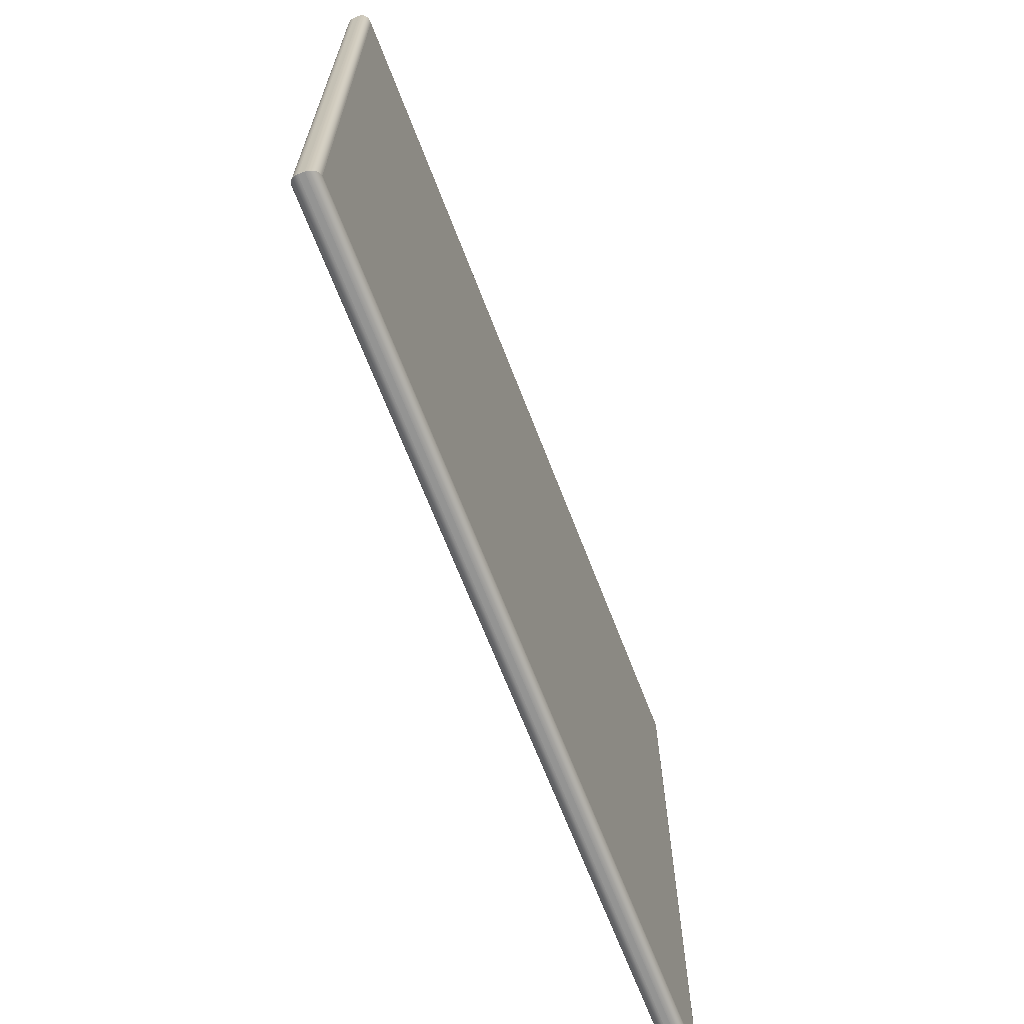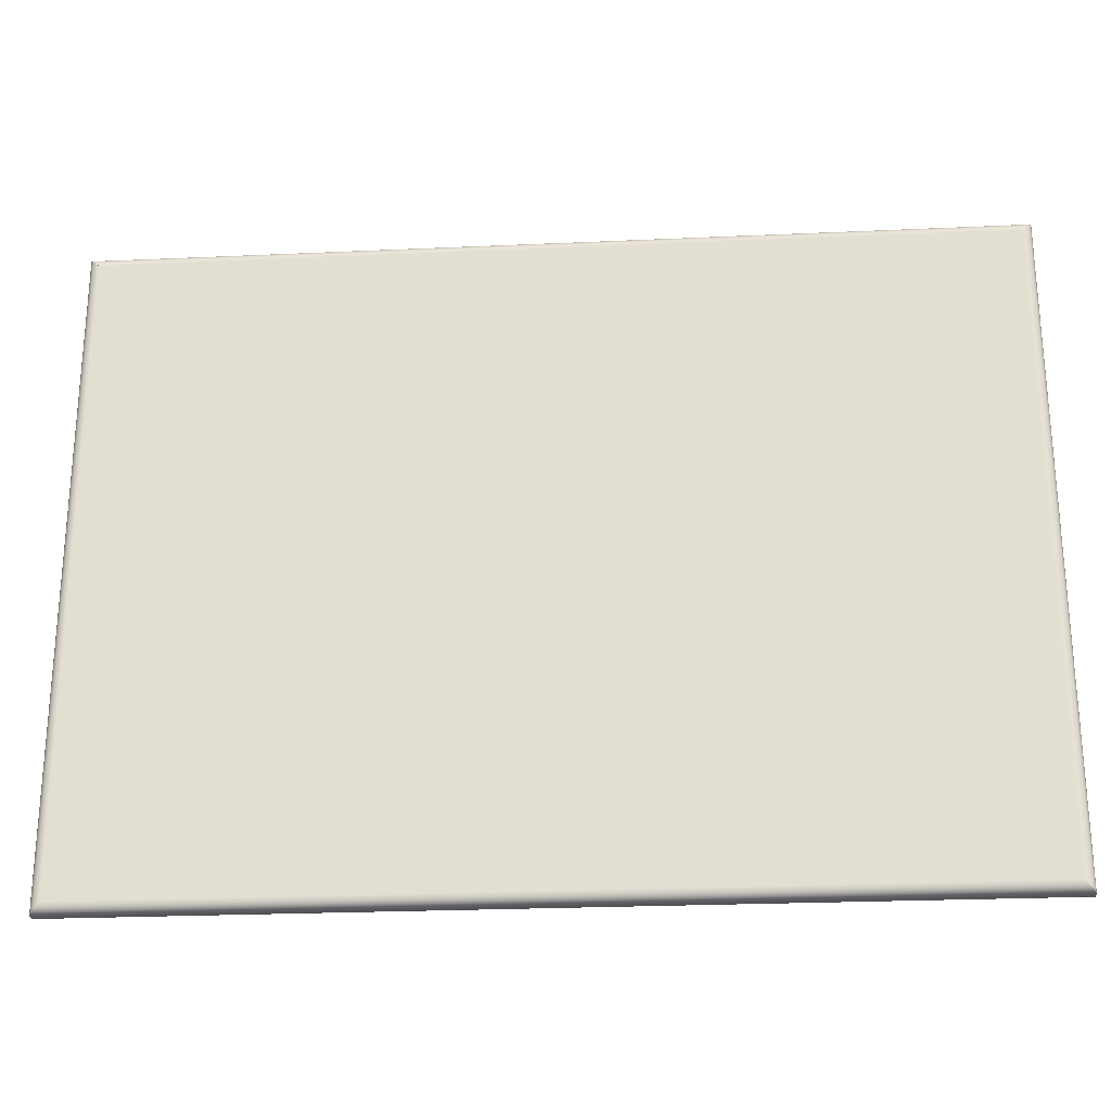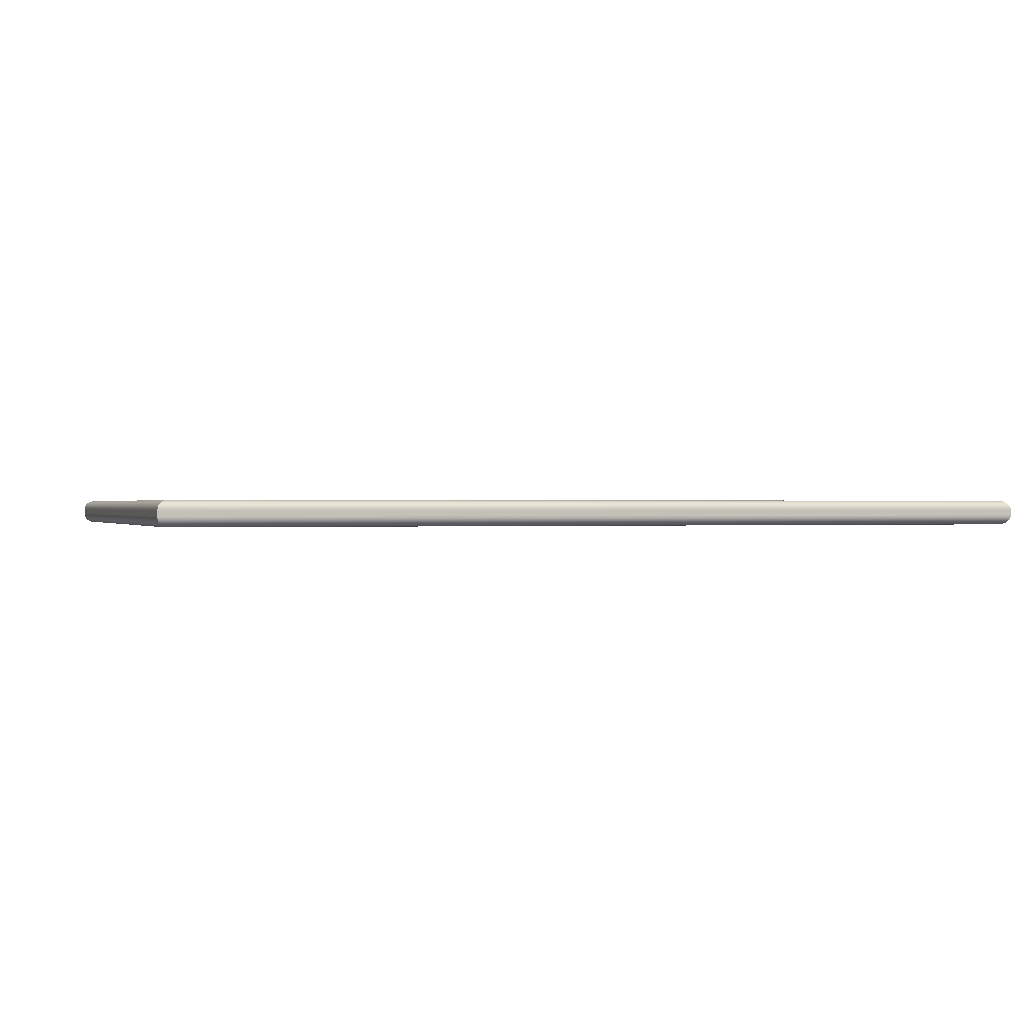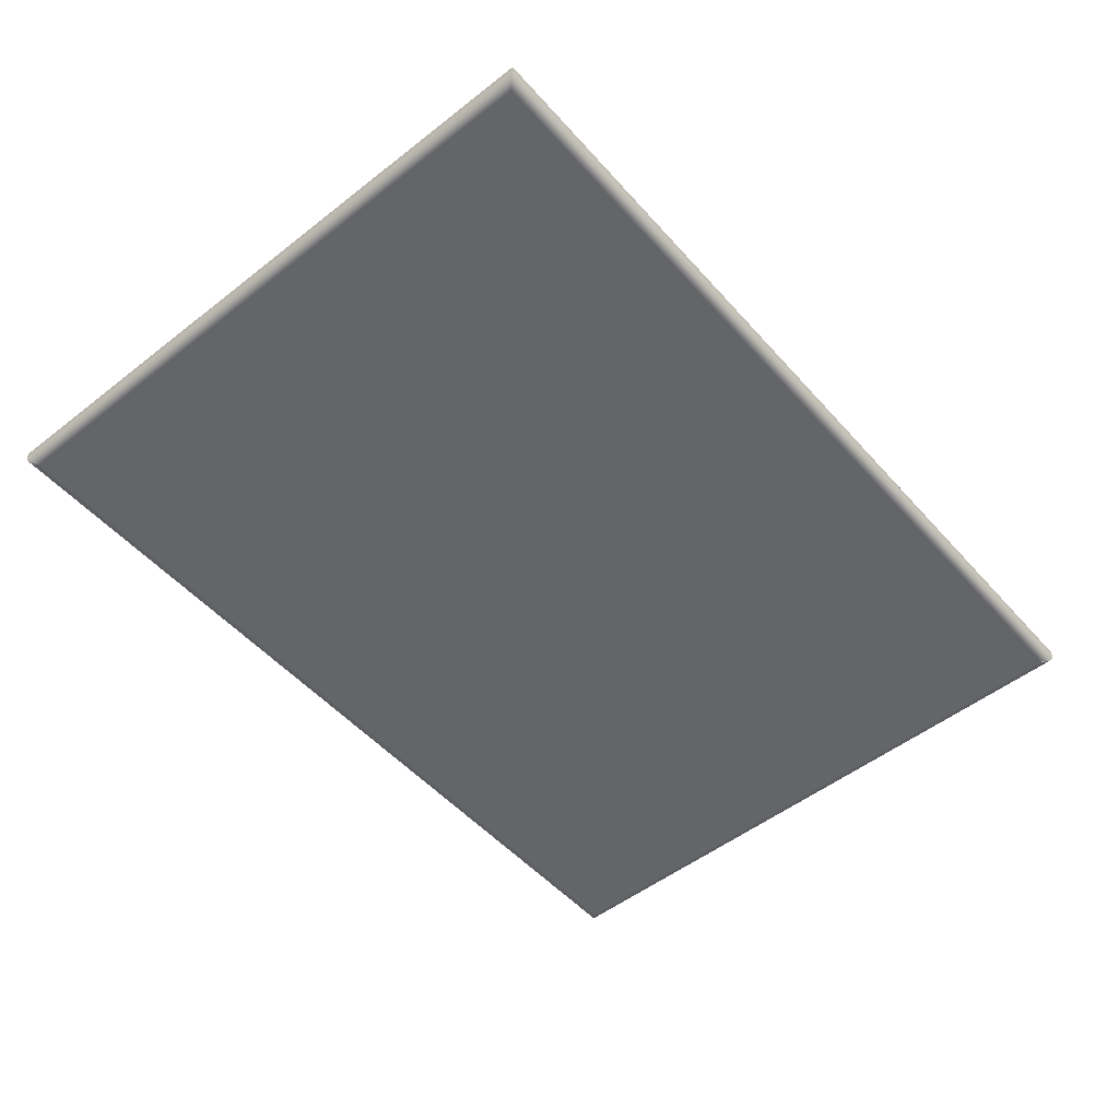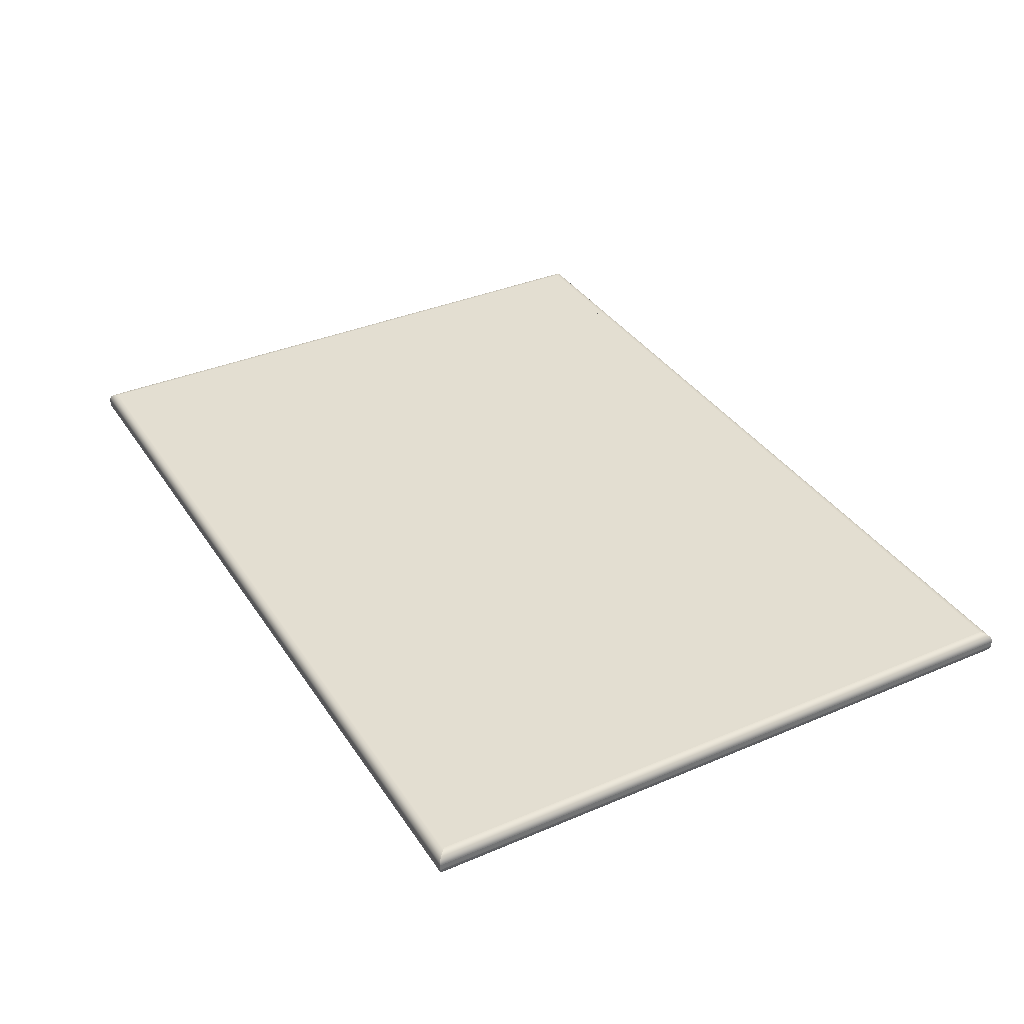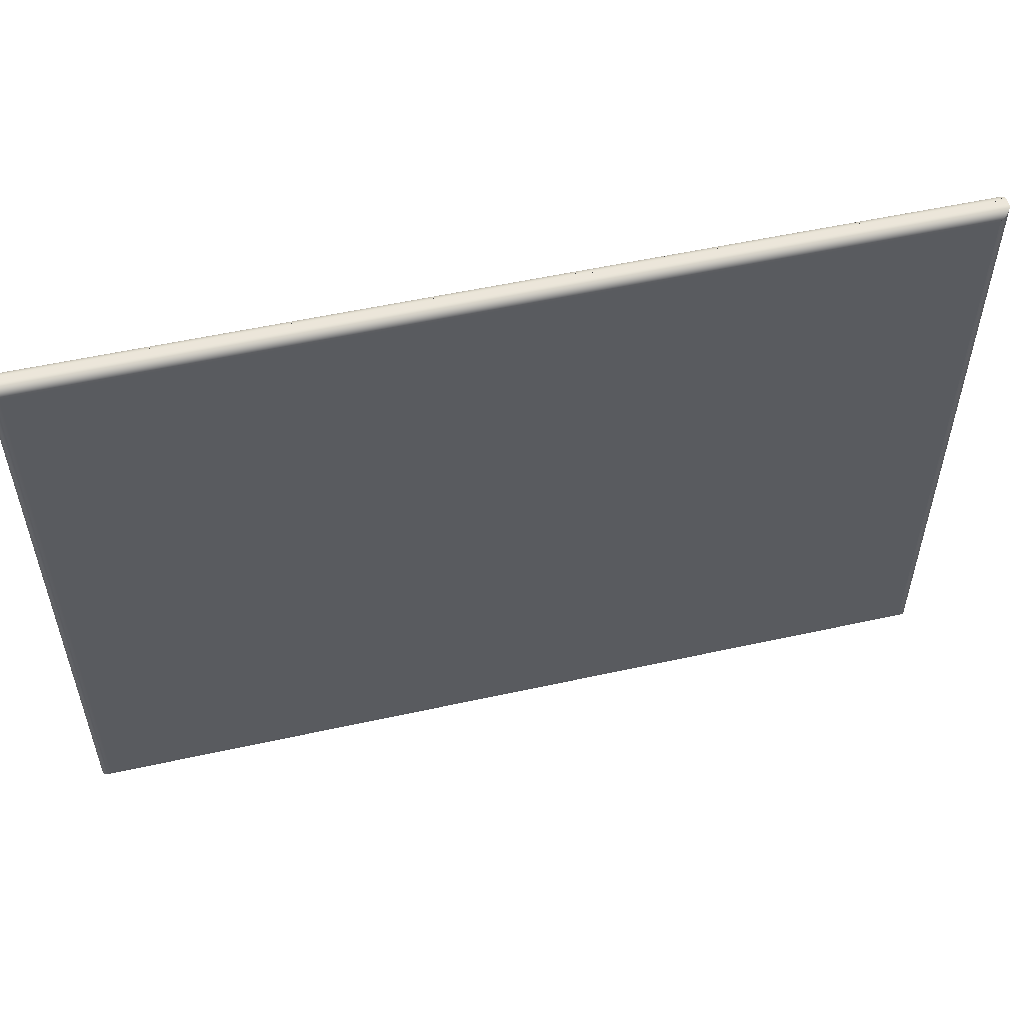
<metadata>
{"format":"obj","ext":"obj","renderer":"f3d","projection":"perspective","resolution":1024,"background":"white","views":[{"elev":-67.0,"azim":111.0,"up":"+Z"},{"elev":-24.8,"azim":-175.8,"up":"+Z"},{"elev":0.2,"azim":161.4,"up":"+Y"},{"elev":-51.6,"azim":-49.8,"up":"+Y"},{"elev":36.1,"azim":-119.1,"up":"+Y"},{"elev":54.2,"azim":-13.2,"up":"+Z"}]}
</metadata>
<code>
o top1/top/mesh1/mesh1-geometry#mesh1-geometry
v 0.554 0.2058 -0.3899
v 0.5524 0.2057 0.4068
v 0.5524 0.2057 -0.3884
v 0.554 0.2058 0.4084
v -0.5549 0.2057 0.4068
v -0.5549 0.2057 -0.3884
v 0.5556 0.2061 -0.3915
v 0.5524 0.2058 0.4084
v -0.5565 0.2058 -0.3899
v 0.5556 0.2061 0.4099
v -0.5565 0.2058 0.4084
v 0.5571 0.2067 -0.393
v 0.5524 0.2061 0.4099
v -0.558 0.2061 -0.3915
v -0.558 0.2061 0.4099
v 0.5571 0.2067 0.4114
v 0.5524 0.2067 0.4114
v 0.5585 0.2074 -0.3945
v -0.5595 0.2067 -0.393
v -0.5595 0.2067 0.4114
v 0.5585 0.2074 0.4129
v 0.5524 0.2074 0.4129
v 0.5599 0.2082 -0.3958
v -0.561 0.2074 -0.3945
v -0.561 0.2074 0.4129
v 0.5599 0.2082 0.4142
v 0.5524 0.2082 0.4142
v 0.5611 0.2093 -0.397
v -0.5623 0.2082 -0.3958
v -0.5623 0.2082 0.4142
v 0.5611 0.2093 0.4154
v 0.5524 0.2093 0.4154
v 0.5621 0.2105 -0.398
v -0.5635 0.2093 -0.397
v -0.5635 0.2093 0.4154
v 0.5621 0.2105 0.4165
v -0.5646 0.2105 -0.398
v 0.563 0.2118 -0.3989
v -0.5654 0.2118 -0.3989
v 0.563 0.2118 0.4173
v -0.5646 0.2105 0.4165
v 0.5637 0.2133 -0.3996
v 0.5524 0.2105 0.4165
v -0.5661 0.2133 -0.3996
v -0.5654 0.2118 0.4173
v 0.5637 0.2133 0.418
v 0.5642 0.2148 -0.4001
v 0.5524 0.2118 0.4173
v -0.5667 0.2148 -0.4001
v -0.5661 0.2133 0.418
v 0.5642 0.2148 0.4186
v 0.5645 0.2163 -0.4004
v 0.5524 0.2133 0.418
v -0.567 0.2163 -0.4004
v -0.5667 0.2148 0.4186
v 0.5645 0.2163 0.4189
v 0.5646 0.2179 -0.4005
v 0.5524 0.2148 0.4186
v -0.5671 0.2179 -0.4005
v -0.567 0.2163 0.4189
v 0.5646 0.2179 0.419
v 0.5646 0.2252 0.419
v 0.5524 0.2163 0.4189
v -0.5671 0.2252 -0.4005
v -0.5671 0.2179 0.419
v 0.5646 0.2252 -0.4005
v 0.5524 0.2179 0.419
v 0.5645 0.2268 0.4189
v -0.567 0.2268 -0.4004
v -0.5671 0.2252 0.419
v 0.5645 0.2268 -0.4004
v 0.5524 0.2252 0.419
v -0.567 0.2268 0.4189
v 0.5642 0.2284 0.4186
v -0.5667 0.2284 -0.4001
v -0.5667 0.2284 0.4186
v 0.5642 0.2284 -0.4001
v 0.5524 0.2268 0.4189
v 0.5637 0.2299 0.418
v -0.5661 0.2299 -0.3996
v -0.5661 0.2299 0.418
v 0.5524 0.2284 0.4186
v 0.5637 0.2299 -0.3996
v 0.563 0.2313 0.4173
v -0.5654 0.2313 -0.3989
v -0.5654 0.2313 0.4173
v 0.5524 0.2299 0.418
v 0.563 0.2313 -0.3989
v 0.5621 0.2327 0.4165
v -0.5646 0.2327 -0.398
v -0.5646 0.2327 0.4165
v 0.5524 0.2313 0.4173
v 0.5621 0.2327 -0.398
v 0.5611 0.2339 0.4154
v -0.5635 0.2339 -0.397
v -0.5635 0.2339 0.4154
v 0.5524 0.2327 0.4165
v 0.5611 0.2339 -0.397
v 0.5599 0.2349 -0.3958
v -0.5623 0.2349 -0.3958
v -0.5623 0.2349 0.4142
v 0.5524 0.2339 0.4154
v 0.5599 0.2349 0.4142
v 0.5524 0.2349 0.4142
v 0.5585 0.2358 -0.3945
v -0.561 0.2358 -0.3945
v -0.561 0.2358 0.4129
v 0.5585 0.2358 0.4129
v 0.5524 0.2358 0.4129
v 0.5571 0.2365 -0.393
v -0.5595 0.2365 -0.393
v -0.5595 0.2365 0.4114
v 0.5571 0.2365 0.4114
v 0.5524 0.2365 0.4114
v 0.5556 0.237 -0.3915
v -0.558 0.237 -0.3915
v -0.558 0.237 0.4099
v 0.5556 0.237 0.4099
v 0.5524 0.237 0.4099
v 0.554 0.2373 -0.3899
v -0.5565 0.2373 -0.3899
v -0.5565 0.2373 0.4084
v 0.554 0.2373 0.4084
v 0.5524 0.2373 0.4084
v 0.5524 0.2374 -0.3884
v -0.5549 0.2374 -0.3884
v -0.5549 0.2374 0.4068
v 0.5524 0.2374 0.4068
f 1 2 3
f 2 1 4
f 3 2 1
f 4 1 2
f 5 3 2
f 2 3 5
f 6 1 3
f 3 1 6
f 7 4 1
f 1 4 7
f 3 5 6
f 6 5 3
f 8 5 2
f 2 5 8
f 1 6 9
f 9 6 1
f 4 7 10
f 10 7 4
f 9 7 1
f 1 7 9
f 11 6 5
f 5 6 11
f 5 8 11
f 11 8 5
f 6 11 9
f 9 11 6
f 12 10 7
f 7 10 12
f 13 4 10
f 10 4 13
f 7 9 14
f 14 9 7
f 13 11 8
f 8 11 13
f 15 9 11
f 11 9 15
f 10 12 16
f 16 12 10
f 14 12 7
f 7 12 14
f 13 8 4
f 4 8 13
f 17 13 10
f 10 13 17
f 9 15 14
f 14 15 9
f 11 13 15
f 15 13 11
f 18 16 12
f 12 16 18
f 17 10 16
f 16 10 17
f 12 14 19
f 19 14 12
f 17 15 13
f 13 15 17
f 20 14 15
f 15 14 20
f 16 18 21
f 21 18 16
f 19 18 12
f 12 18 19
f 22 17 16
f 16 17 22
f 14 20 19
f 19 20 14
f 15 17 20
f 20 17 15
f 23 21 18
f 18 21 23
f 22 16 21
f 21 16 22
f 18 19 24
f 24 19 18
f 22 20 17
f 17 20 22
f 25 19 20
f 20 19 25
f 21 23 26
f 26 23 21
f 24 23 18
f 18 23 24
f 27 22 21
f 21 22 27
f 19 25 24
f 24 25 19
f 20 22 25
f 25 22 20
f 28 26 23
f 23 26 28
f 27 21 26
f 26 21 27
f 23 24 29
f 29 24 23
f 27 25 22
f 22 25 27
f 30 24 25
f 25 24 30
f 26 28 31
f 31 28 26
f 29 28 23
f 23 28 29
f 32 27 26
f 26 27 32
f 24 30 29
f 29 30 24
f 25 27 30
f 30 27 25
f 33 31 28
f 28 31 33
f 32 26 31
f 31 26 32
f 28 29 34
f 34 29 28
f 32 30 27
f 27 30 32
f 35 29 30
f 30 29 35
f 31 33 36
f 36 33 31
f 28 37 33
f 33 37 28
f 36 32 31
f 31 32 36
f 29 35 34
f 34 35 29
f 37 28 34
f 34 28 37
f 30 32 35
f 35 32 30
f 38 36 33
f 33 36 38
f 39 33 37
f 37 33 39
f 32 36 35
f 35 36 32
f 35 37 34
f 34 37 35
f 36 38 40
f 40 38 36
f 33 39 38
f 38 39 33
f 41 39 37
f 37 39 41
f 35 36 41
f 41 36 35
f 37 35 41
f 41 35 37
f 42 40 38
f 38 40 42
f 40 43 36
f 36 43 40
f 44 38 39
f 39 38 44
f 39 41 45
f 45 41 39
f 41 36 43
f 43 36 41
f 40 42 46
f 46 42 40
f 38 44 42
f 42 44 38
f 43 40 41
f 41 40 43
f 45 44 39
f 39 44 45
f 41 40 45
f 45 40 41
f 47 46 42
f 42 46 47
f 46 48 40
f 40 48 46
f 49 42 44
f 44 42 49
f 44 45 50
f 50 45 44
f 45 40 48
f 48 40 45
f 46 47 51
f 51 47 46
f 42 49 47
f 47 49 42
f 48 46 45
f 45 46 48
f 50 49 44
f 44 49 50
f 45 46 50
f 50 46 45
f 52 51 47
f 47 51 52
f 51 53 46
f 46 53 51
f 54 47 49
f 49 47 54
f 49 50 55
f 55 50 49
f 50 46 53
f 53 46 50
f 51 52 56
f 56 52 51
f 47 54 52
f 52 54 47
f 53 51 50
f 50 51 53
f 55 54 49
f 49 54 55
f 50 51 55
f 55 51 50
f 57 56 52
f 52 56 57
f 56 58 51
f 51 58 56
f 59 52 54
f 54 52 59
f 54 55 60
f 60 55 54
f 55 51 58
f 58 51 55
f 56 57 61
f 61 57 56
f 52 59 57
f 57 59 52
f 58 56 55
f 55 56 58
f 60 59 54
f 54 59 60
f 55 56 60
f 60 56 55
f 57 62 61
f 61 62 57
f 61 63 56
f 56 63 61
f 64 57 59
f 59 57 64
f 59 60 65
f 65 60 59
f 60 56 63
f 63 56 60
f 62 57 66
f 66 57 62
f 62 67 61
f 61 67 62
f 63 61 60
f 60 61 63
f 57 64 66
f 66 64 57
f 65 64 59
f 59 64 65
f 60 61 65
f 65 61 60
f 66 68 62
f 62 68 66
f 67 62 65
f 65 62 67
f 65 61 67
f 67 61 65
f 69 66 64
f 64 66 69
f 64 65 70
f 70 65 64
f 68 66 71
f 71 66 68
f 68 72 62
f 62 72 68
f 65 62 70
f 70 62 65
f 66 69 71
f 71 69 66
f 64 73 69
f 69 73 64
f 73 64 70
f 70 64 73
f 71 74 68
f 68 74 71
f 72 68 70
f 70 68 72
f 70 62 72
f 72 62 70
f 75 71 69
f 69 71 75
f 76 69 73
f 73 69 76
f 70 68 73
f 73 68 70
f 74 71 77
f 77 71 74
f 74 78 68
f 68 78 74
f 71 75 77
f 77 75 71
f 69 76 75
f 75 76 69
f 73 74 76
f 76 74 73
f 73 68 78
f 78 68 73
f 77 79 74
f 74 79 77
f 78 74 73
f 73 74 78
f 80 77 75
f 75 77 80
f 81 75 76
f 76 75 81
f 76 74 82
f 82 74 76
f 79 77 83
f 83 77 79
f 79 82 74
f 74 82 79
f 77 80 83
f 83 80 77
f 75 81 80
f 80 81 75
f 76 79 81
f 81 79 76
f 82 79 76
f 76 79 82
f 83 84 79
f 79 84 83
f 85 83 80
f 80 83 85
f 86 80 81
f 81 80 86
f 81 79 87
f 87 79 81
f 84 83 88
f 88 83 84
f 84 87 79
f 79 87 84
f 83 85 88
f 88 85 83
f 80 86 85
f 85 86 80
f 81 84 86
f 86 84 81
f 87 84 81
f 81 84 87
f 88 89 84
f 84 89 88
f 90 88 85
f 85 88 90
f 91 85 86
f 86 85 91
f 86 84 92
f 92 84 86
f 89 88 93
f 93 88 89
f 89 92 84
f 84 92 89
f 88 90 93
f 93 90 88
f 85 91 90
f 90 91 85
f 86 89 91
f 91 89 86
f 92 89 86
f 86 89 92
f 93 94 89
f 89 94 93
f 95 93 90
f 90 93 95
f 96 90 91
f 91 90 96
f 91 89 97
f 97 89 91
f 94 93 98
f 98 93 94
f 94 97 89
f 89 97 94
f 93 95 98
f 98 95 93
f 90 96 95
f 95 96 90
f 91 94 96
f 96 94 91
f 97 94 91
f 91 94 97
f 99 94 98
f 98 94 99
f 100 98 95
f 95 98 100
f 101 95 96
f 96 95 101
f 96 94 102
f 102 94 96
f 94 99 103
f 103 99 94
f 98 100 99
f 99 100 98
f 95 101 100
f 100 101 95
f 102 101 96
f 96 101 102
f 104 102 94
f 94 102 104
f 105 103 99
f 99 103 105
f 104 94 103
f 103 94 104
f 106 99 100
f 100 99 106
f 107 100 101
f 101 100 107
f 101 102 104
f 104 102 101
f 103 105 108
f 108 105 103
f 99 106 105
f 105 106 99
f 109 104 103
f 103 104 109
f 100 107 106
f 106 107 100
f 104 107 101
f 101 107 104
f 110 108 105
f 105 108 110
f 109 103 108
f 108 103 109
f 111 105 106
f 106 105 111
f 107 104 109
f 109 104 107
f 112 106 107
f 107 106 112
f 108 110 113
f 113 110 108
f 105 111 110
f 110 111 105
f 114 109 108
f 108 109 114
f 106 112 111
f 111 112 106
f 109 112 107
f 107 112 109
f 115 113 110
f 110 113 115
f 114 108 113
f 113 108 114
f 116 110 111
f 111 110 116
f 112 109 114
f 114 109 112
f 117 111 112
f 112 111 117
f 113 115 118
f 118 115 113
f 110 116 115
f 115 116 110
f 119 114 113
f 113 114 119
f 111 117 116
f 116 117 111
f 114 117 112
f 112 117 114
f 120 118 115
f 115 118 120
f 119 113 118
f 118 113 119
f 121 115 116
f 116 115 121
f 117 114 119
f 119 114 117
f 122 116 117
f 117 116 122
f 118 120 123
f 123 120 118
f 115 121 120
f 120 121 115
f 124 119 118
f 118 119 124
f 116 122 121
f 121 122 116
f 119 122 117
f 117 122 119
f 125 123 120
f 120 123 125
f 124 118 123
f 123 118 124
f 126 120 121
f 121 120 126
f 122 119 124
f 124 119 122
f 127 121 122
f 122 121 127
f 123 125 128
f 128 125 123
f 120 126 125
f 125 126 120
f 121 127 126
f 126 127 121
f 124 127 122
f 122 127 124
f 126 128 125
f 125 128 126
f 128 126 127
f 127 126 128
f 127 124 128
f 128 124 127

</code>
